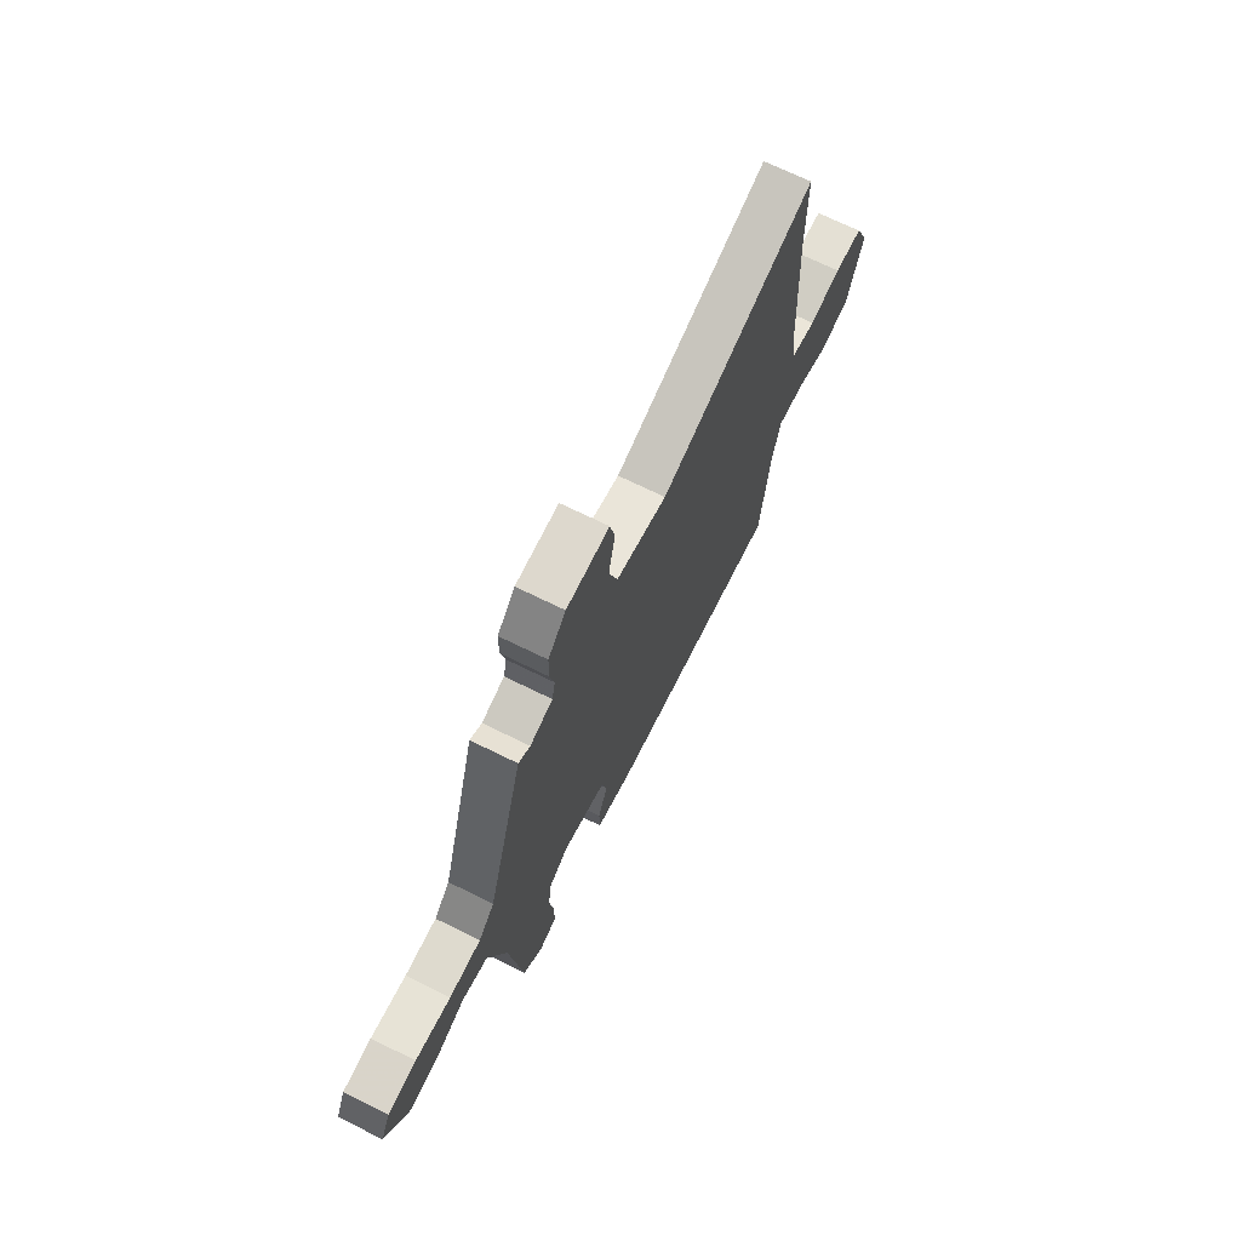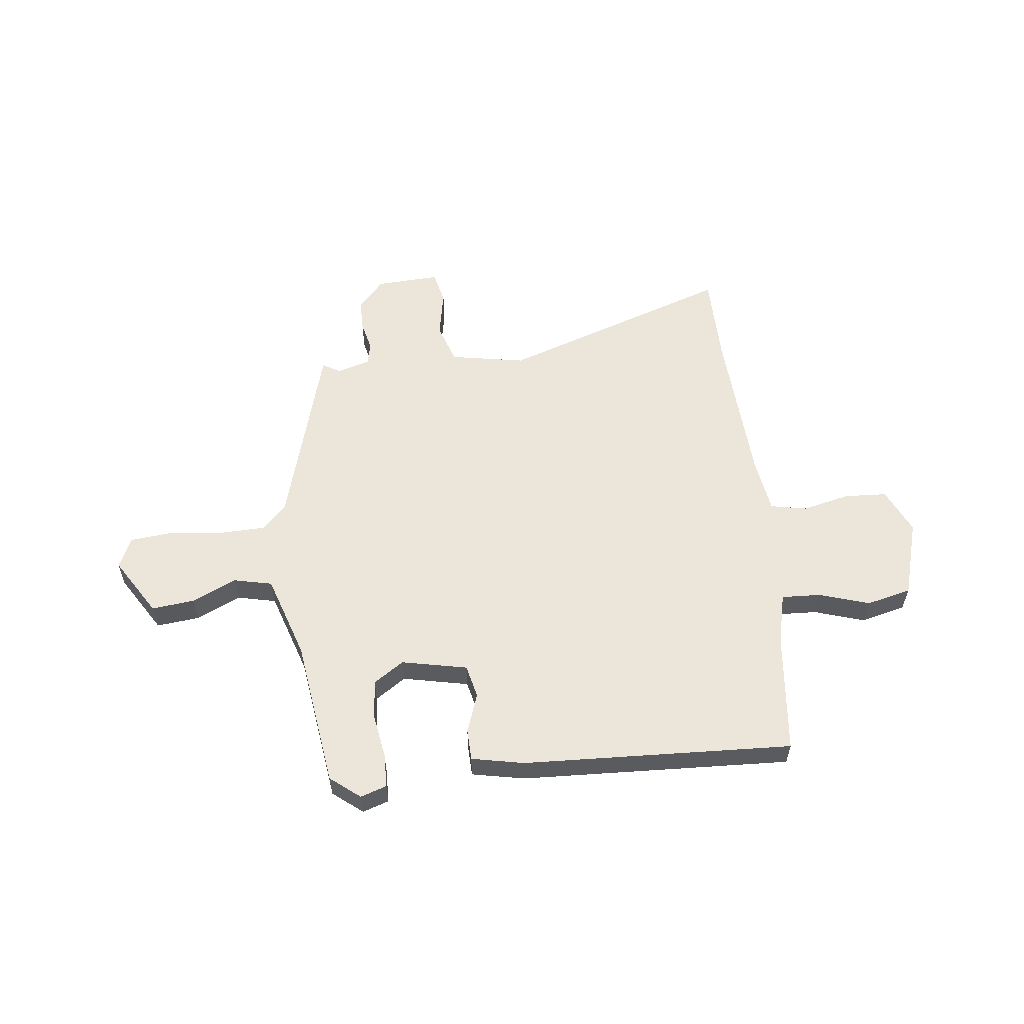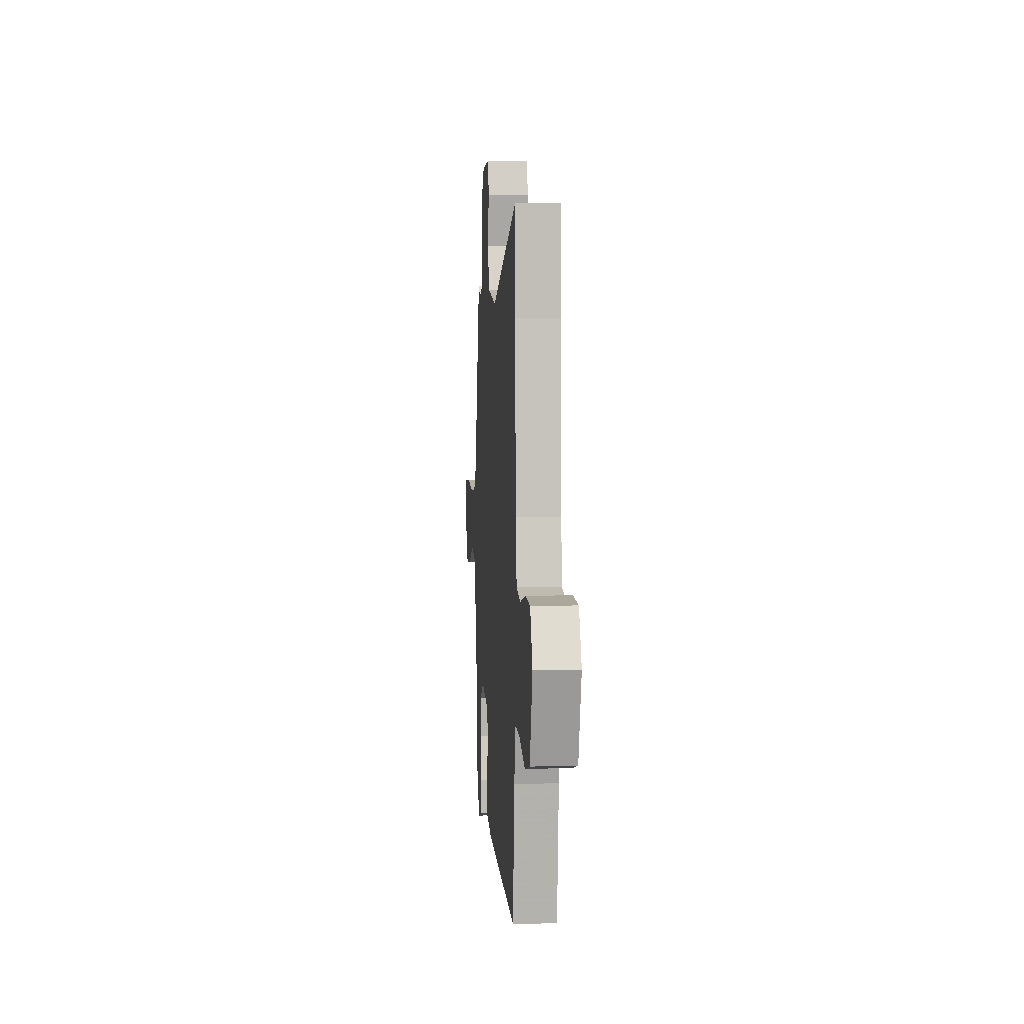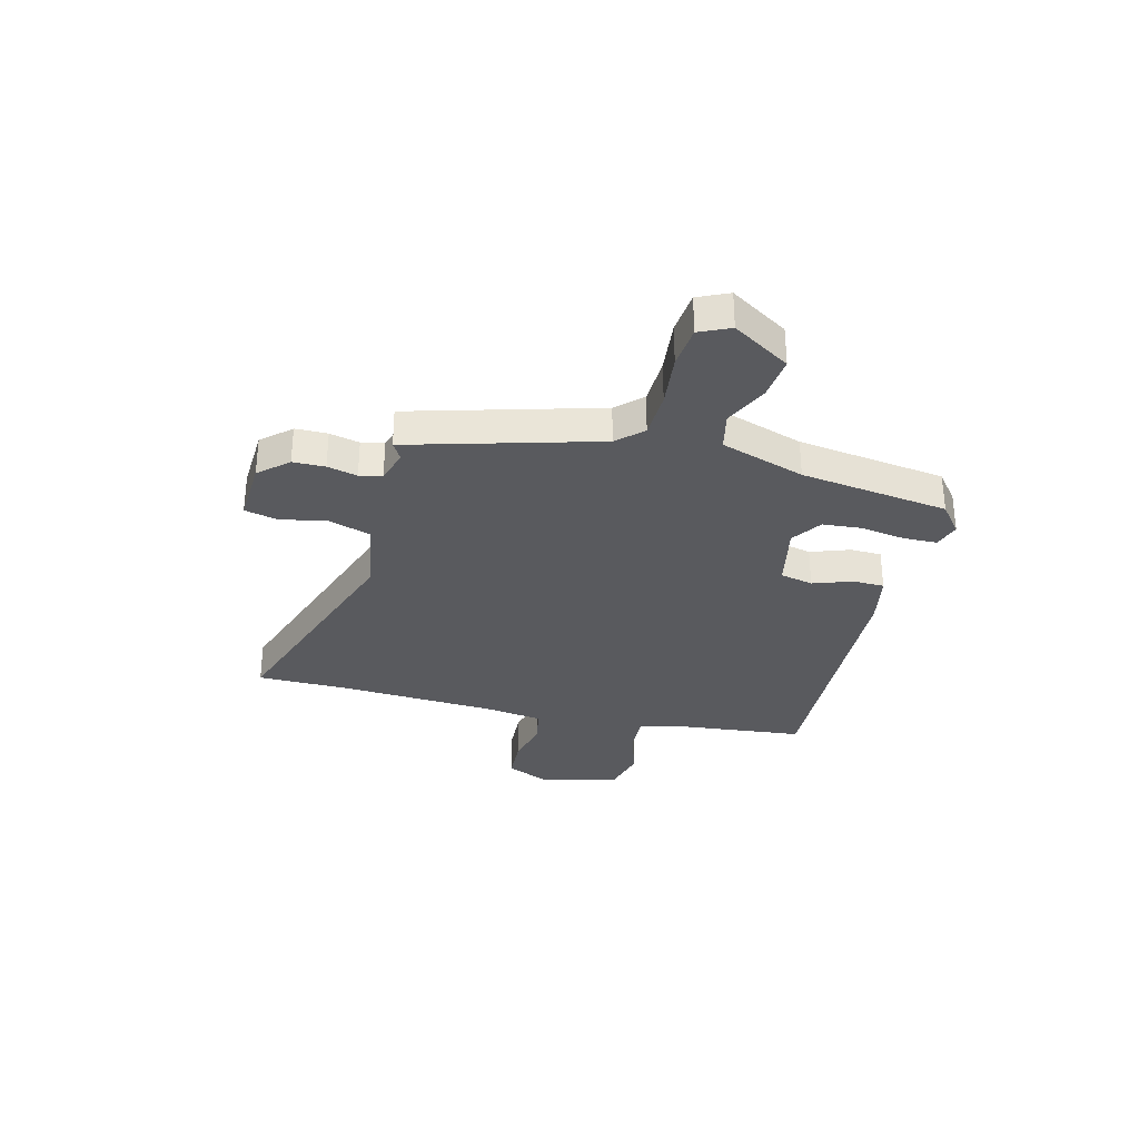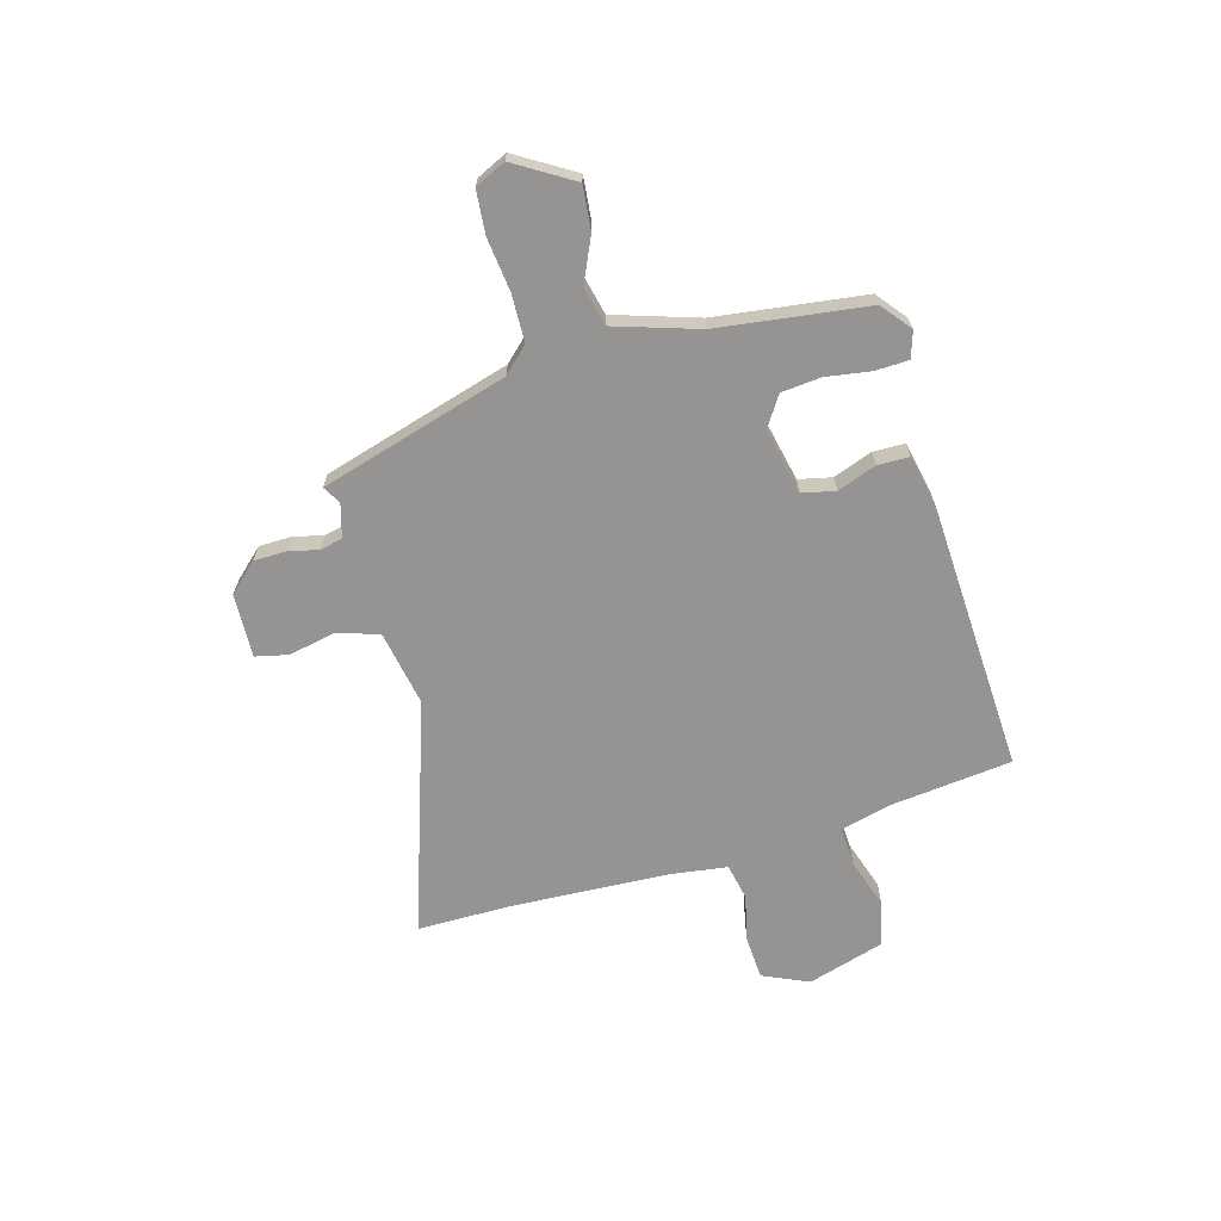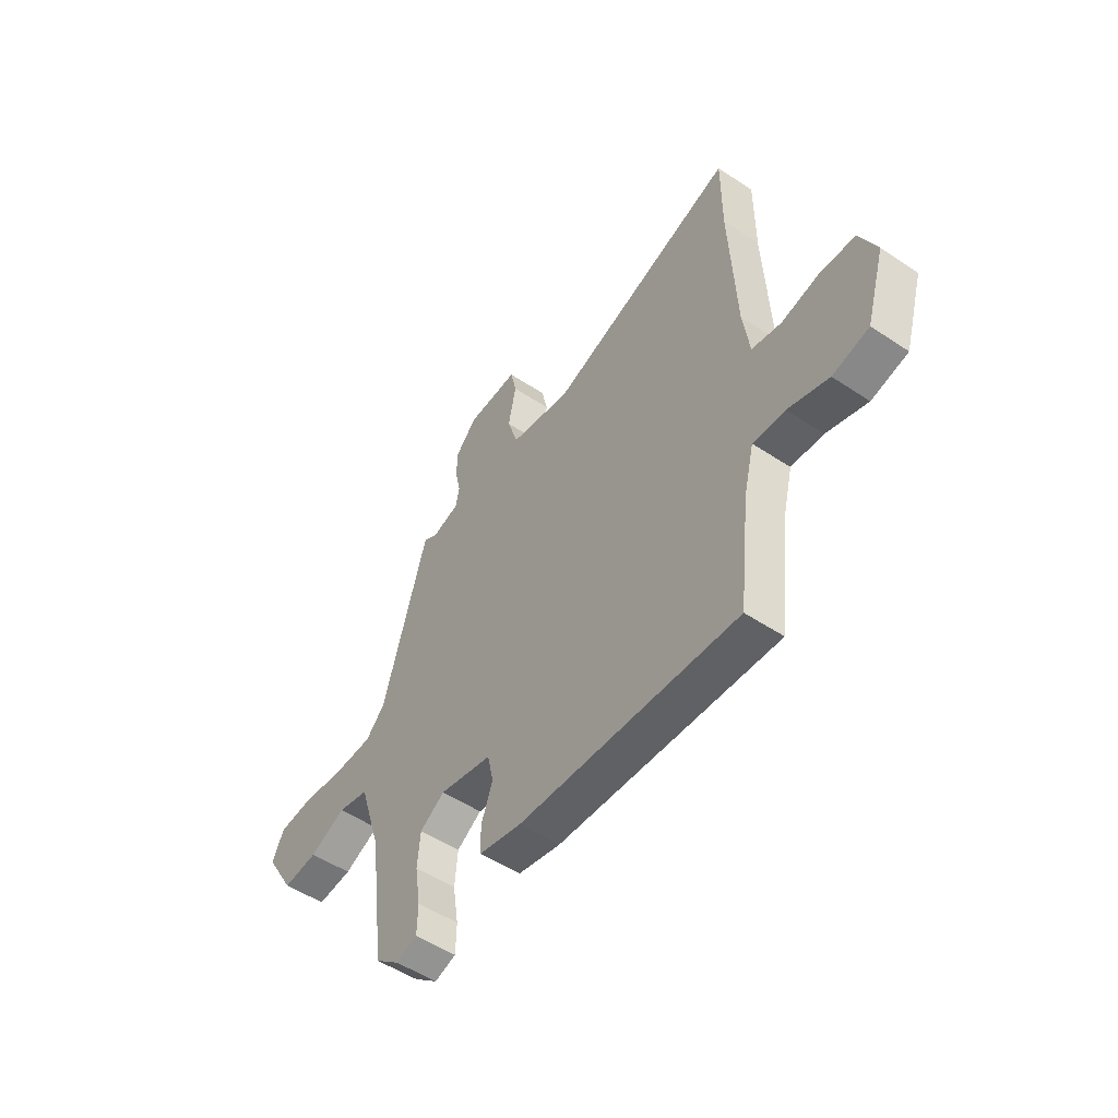
<metadata>
{"format":"obj","ext":"obj","renderer":"f3d","projection":"perspective","resolution":1024,"background":"white","views":[{"elev":69.8,"azim":116.3,"up":"+Z"},{"elev":57.3,"azim":173.1,"up":"+Y"},{"elev":4.6,"azim":-94.5,"up":"+Z"},{"elev":-31.8,"azim":75.3,"up":"+Y"},{"elev":-67.1,"azim":105.8,"up":"+Y"},{"elev":-51.7,"azim":-125.9,"up":"+Z"}]}
</metadata>
<code>
v -0.5 0.07 0.441
v -0.5 0.07 0.615
v -0.059 0.07 0.468
v 0.084 0.07 0.495
v 0.109 0.07 0.573
v 0.091 0.07 0.663
v 0.105 0.07 0.725
v 0.226 0.07 0.72
v 0.276 0.07 0.666
v 0.277 0.07 0.605
v 0.264 0.07 0.548
v 0.273 0.07 0.505
v 0.337 0.07 0.487
v 0.37 0.07 0.507
v 0.474 0.07 0.15
v 0.519 0.07 0.103
v 0.609 0.07 0.101
v 0.71 0.07 0.113
v 0.791 0.07 0.106
v 0.818 0.07 0.048
v 0.751 0.07 -0.062
v 0.669 0.07 -0.054
v 0.585 0.07 -0.016
v 0.512 0.07 -0.033
v 0.461 0.07 -0.193
v 0.424 0.07 -0.476
v 0.368 0.07 -0.521
v 0.318 0.07 -0.505
v 0.316 0.07 -0.441
v 0.329 0.07 -0.357
v 0.322 0.07 -0.282
v 0.264 0.07 -0.244
v 0.14 0.07 -0.271
v 0.126 0.07 -0.334
v 0.153 0.07 -0.408
v 0.152 0.07 -0.468
v 0.052 0.07 -0.489
v -0.46 0.07 -0.515
v -0.486 0.07 -0.285
v -0.51 0.07 -0.188
v -0.585 0.07 -0.192
v -0.68 0.07 -0.223
v -0.765 0.07 -0.203
v -0.809 0.07 -0.057
v -0.77 0.07 0.03
v -0.689 0.07 0.035
v -0.599 0.07 0.015
v -0.53 0.07 0.029
v -0.515 0.07 0.136
v -0.5 0 0.441
v -0.5 0 0.615
v -0.059 0 0.468
v 0.084 0 0.495
v 0.109 0 0.573
v 0.091 0 0.663
v 0.105 0 0.725
v 0.226 0 0.72
v 0.276 0 0.666
v 0.277 0 0.605
v 0.264 0 0.548
v 0.273 0 0.505
v 0.337 0 0.487
v 0.37 0 0.507
v 0.474 0 0.15
v 0.519 0 0.103
v 0.609 0 0.101
v 0.71 0 0.113
v 0.791 0 0.106
v 0.818 0 0.048
v 0.751 0 -0.062
v 0.669 0 -0.054
v 0.585 0 -0.016
v 0.512 0 -0.033
v 0.461 0 -0.193
v 0.424 0 -0.476
v 0.368 0 -0.521
v 0.318 0 -0.505
v 0.316 0 -0.441
v 0.329 0 -0.357
v 0.322 0 -0.282
v 0.264 0 -0.244
v 0.14 0 -0.271
v 0.126 0 -0.334
v 0.153 0 -0.408
v 0.152 0 -0.468
v 0.052 0 -0.489
v -0.46 0 -0.515
v -0.486 0 -0.285
v -0.51 0 -0.188
v -0.585 0 -0.192
v -0.68 0 -0.223
v -0.765 0 -0.203
v -0.809 0 -0.057
v -0.77 0 0.03
v -0.689 0 0.035
v -0.599 0 0.015
v -0.53 0 0.029
v -0.515 0 0.136
f 44 45 46 47
f 44 47 48
f 41 42 43 44
f 40 41 44 48
f 39 40 48 49
f 34 35 36 37
f 33 34 37 38
f 27 28 29 30
f 25 26 27 30
f 24 25 30 31
f 20 21 22 23
f 20 23 24
f 17 18 19 20
f 16 17 20 24
f 15 16 24 31
f 13 14 15 31
f 8 9 10 11
f 8 11 12
f 5 6 7 8
f 4 5 8 12
f 3 4 12 13
f 1 2 3
f 33 38 39 49
f 32 33 49 1
f 13 31 32
f 1 3 13 32
f 96 95 94 93
f 97 96 93
f 93 92 91 90
f 97 93 90 89
f 98 97 89 88
f 86 85 84 83
f 87 86 83 82
f 79 78 77 76
f 79 76 75 74
f 80 79 74 73
f 72 71 70 69
f 73 72 69
f 69 68 67 66
f 73 69 66 65
f 80 73 65 64
f 80 64 63 62
f 60 59 58 57
f 61 60 57
f 57 56 55 54
f 61 57 54 53
f 62 61 53 52
f 52 51 50
f 98 88 87 82
f 50 98 82 81
f 81 80 62
f 81 62 52 50
f 1 50 51 2
f 2 51 52 3
f 3 52 53 4
f 4 53 54 5
f 5 54 55 6
f 6 55 56 7
f 7 56 57 8
f 8 57 58 9
f 9 58 59 10
f 10 59 60 11
f 11 60 61 12
f 12 61 62 13
f 13 62 63 14
f 14 63 64 15
f 15 64 65 16
f 16 65 66 17
f 17 66 67 18
f 18 67 68 19
f 19 68 69 20
f 20 69 70 21
f 21 70 71 22
f 22 71 72 23
f 23 72 73 24
f 24 73 74 25
f 25 74 75 26
f 26 75 76 27
f 27 76 77 28
f 28 77 78 29
f 29 78 79 30
f 30 79 80 31
f 31 80 81 32
f 32 81 82 33
f 33 82 83 34
f 34 83 84 35
f 35 84 85 36
f 36 85 86 37
f 37 86 87 38
f 38 87 88 39
f 39 88 89 40
f 40 89 90 41
f 41 90 91 42
f 42 91 92 43
f 43 92 93 44
f 44 93 94 45
f 45 94 95 46
f 46 95 96 47
f 47 96 97 48
f 48 97 98 49
f 49 98 50 1

</code>
